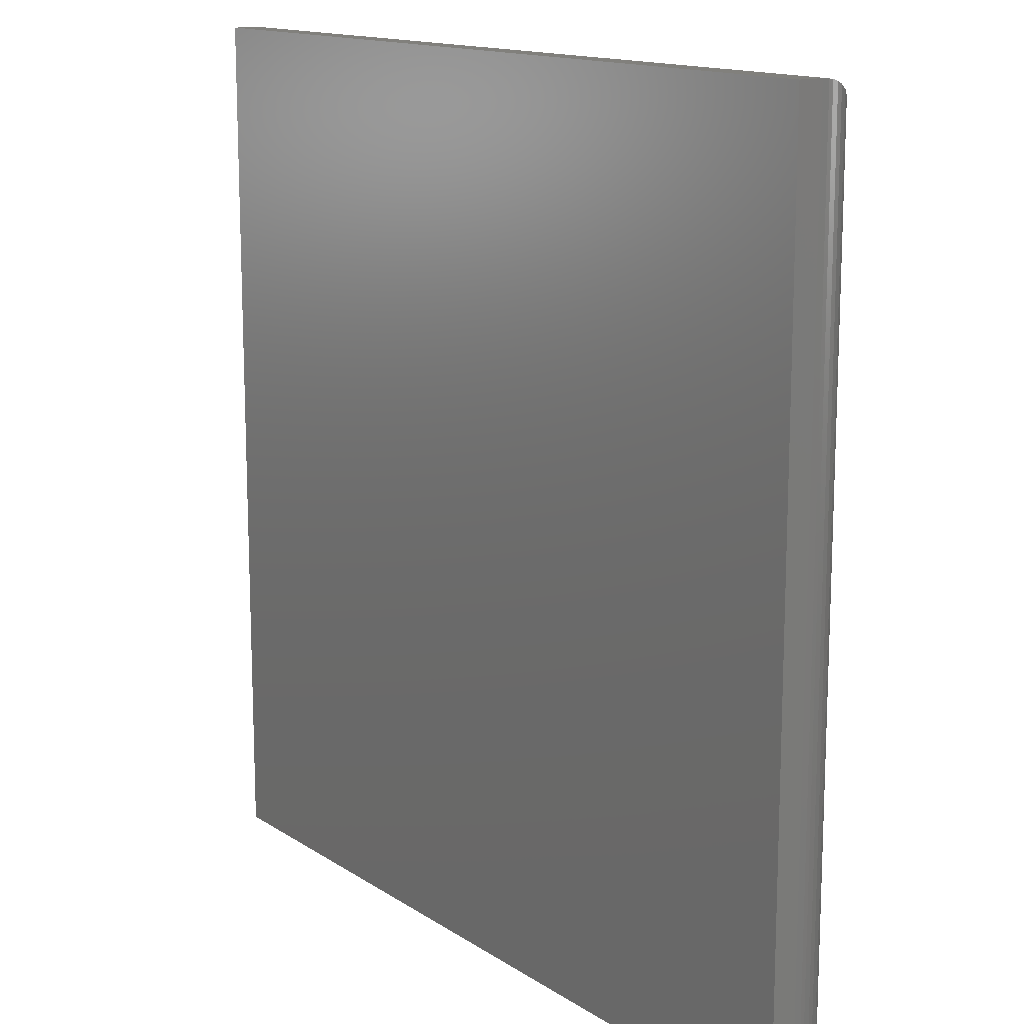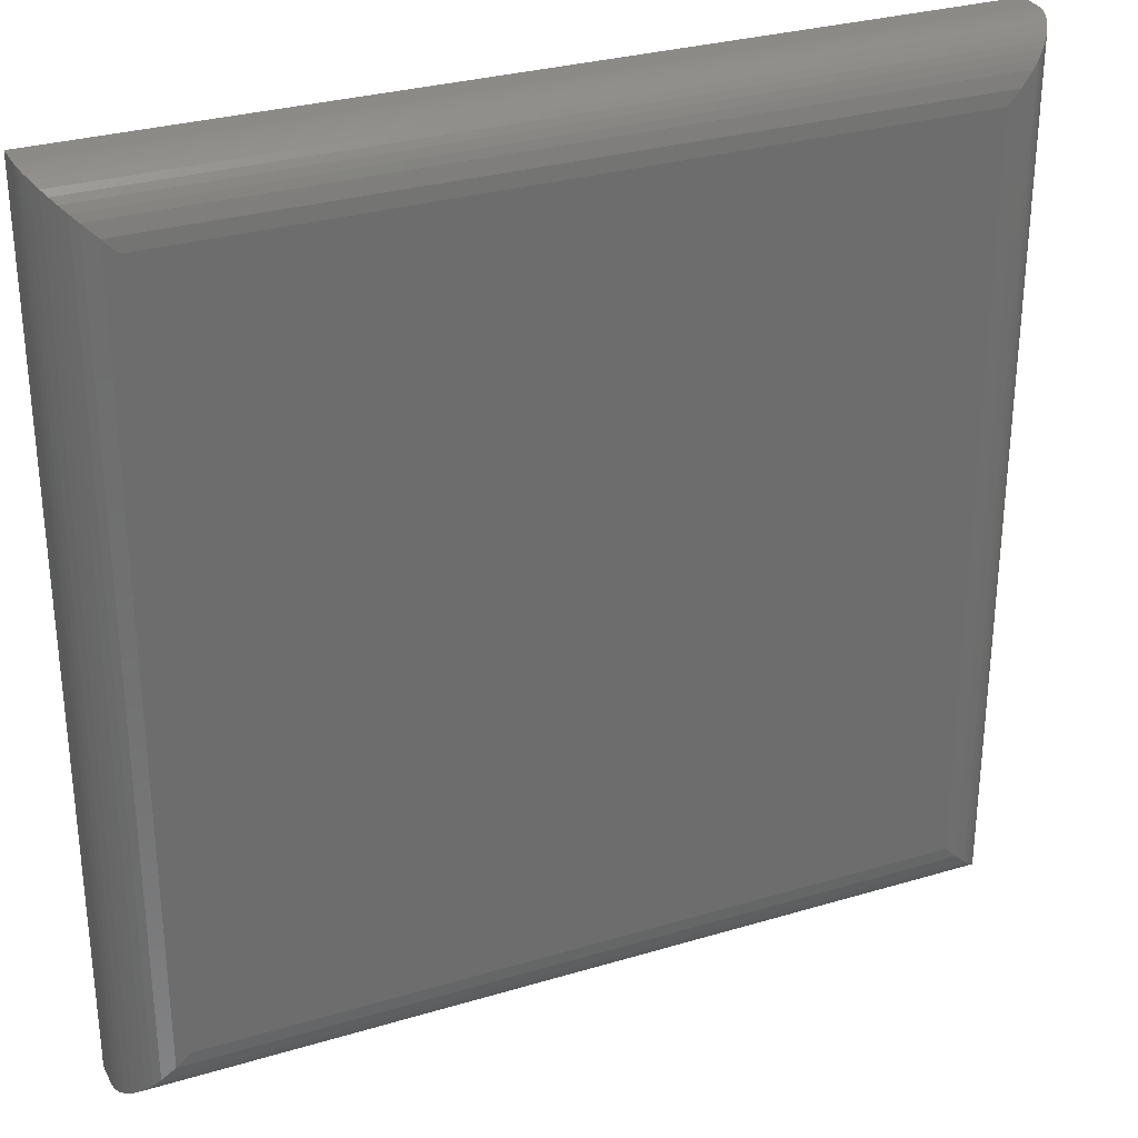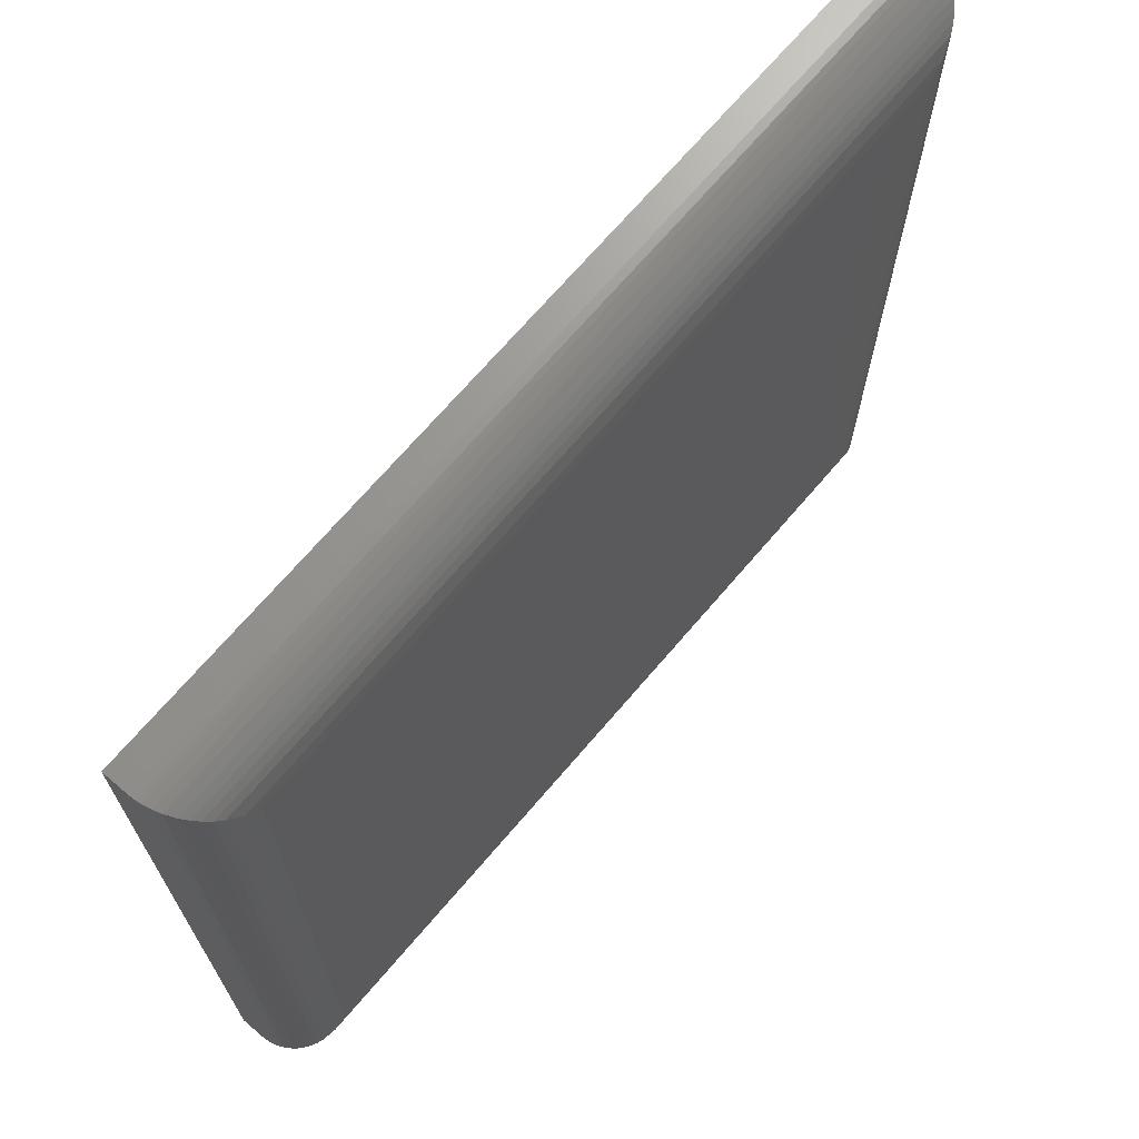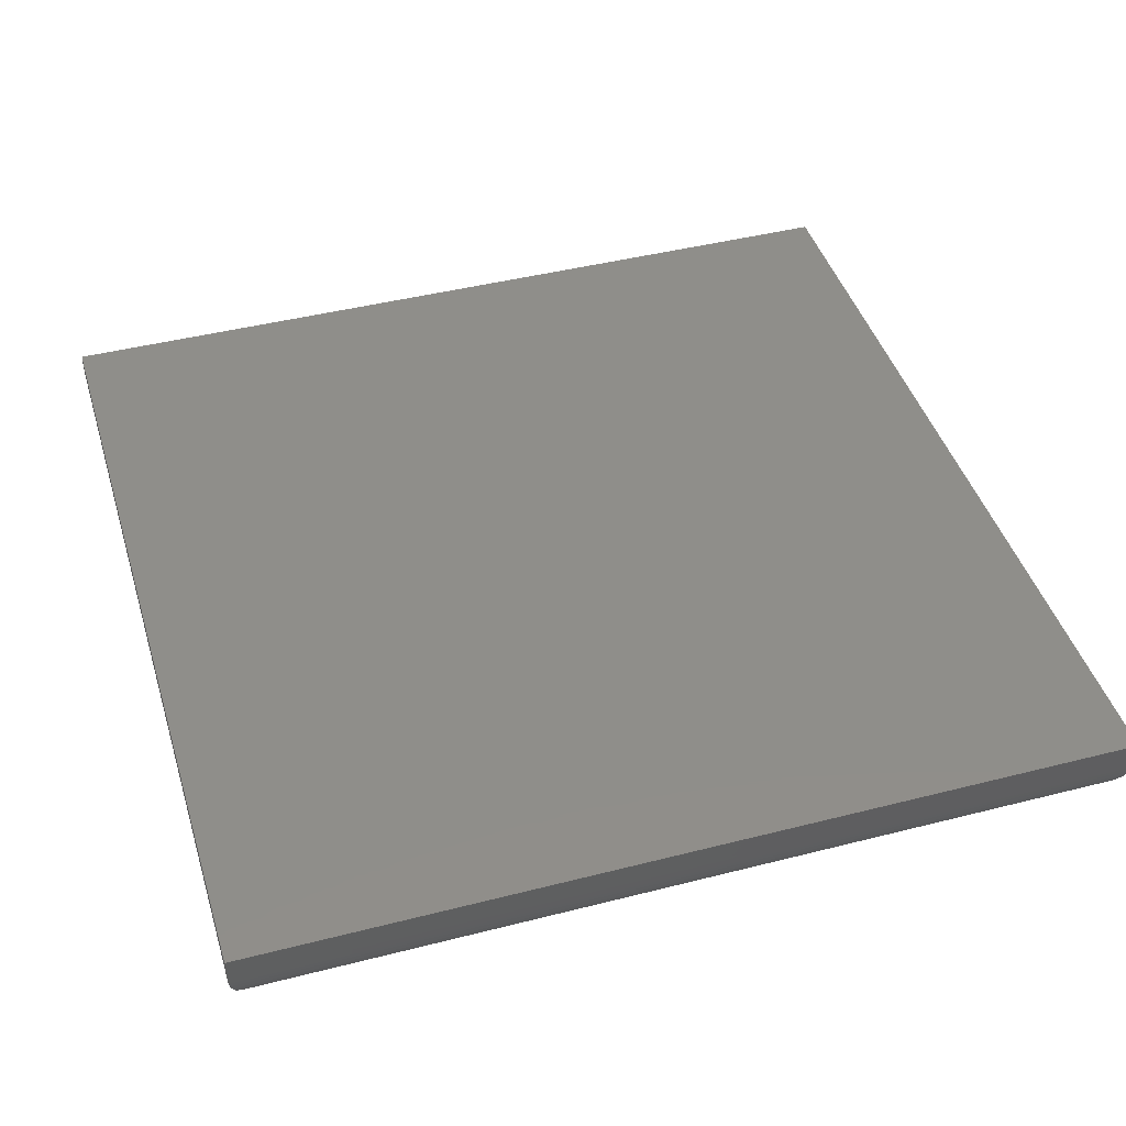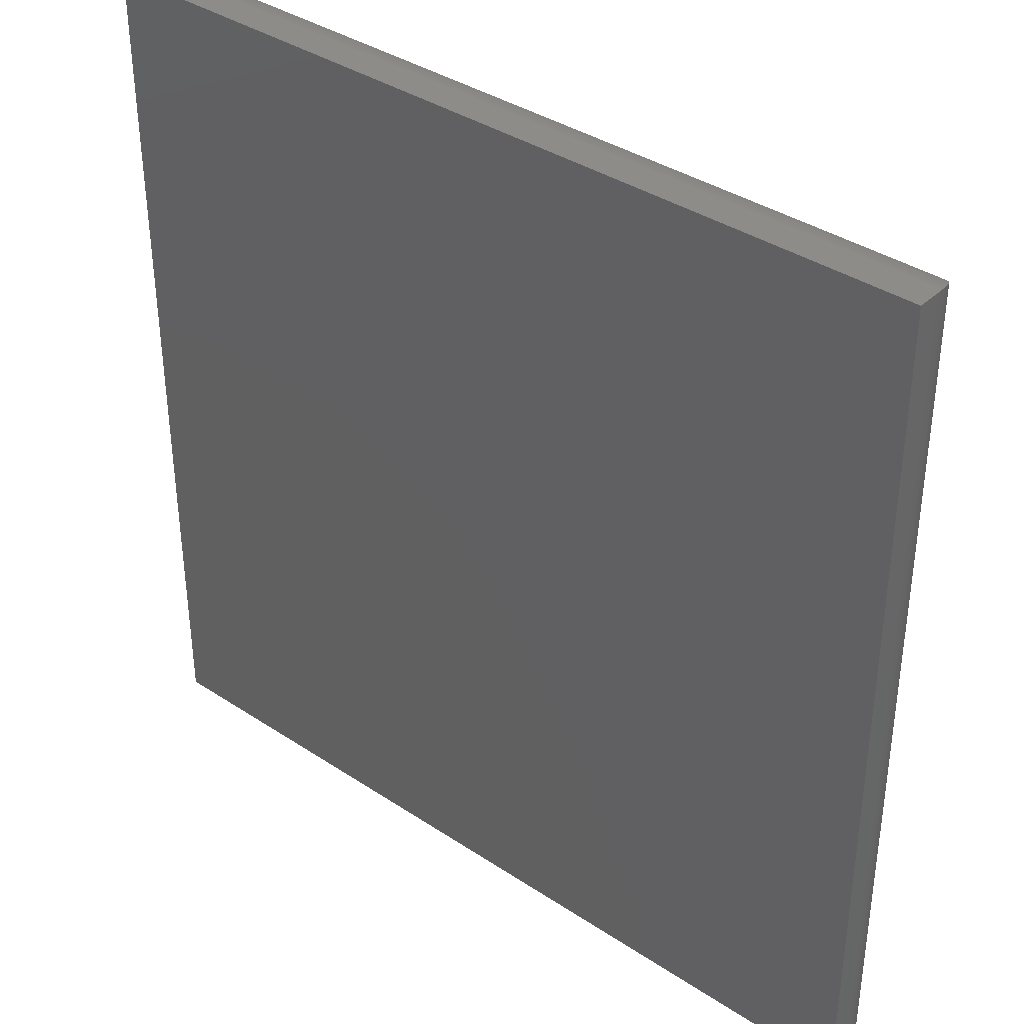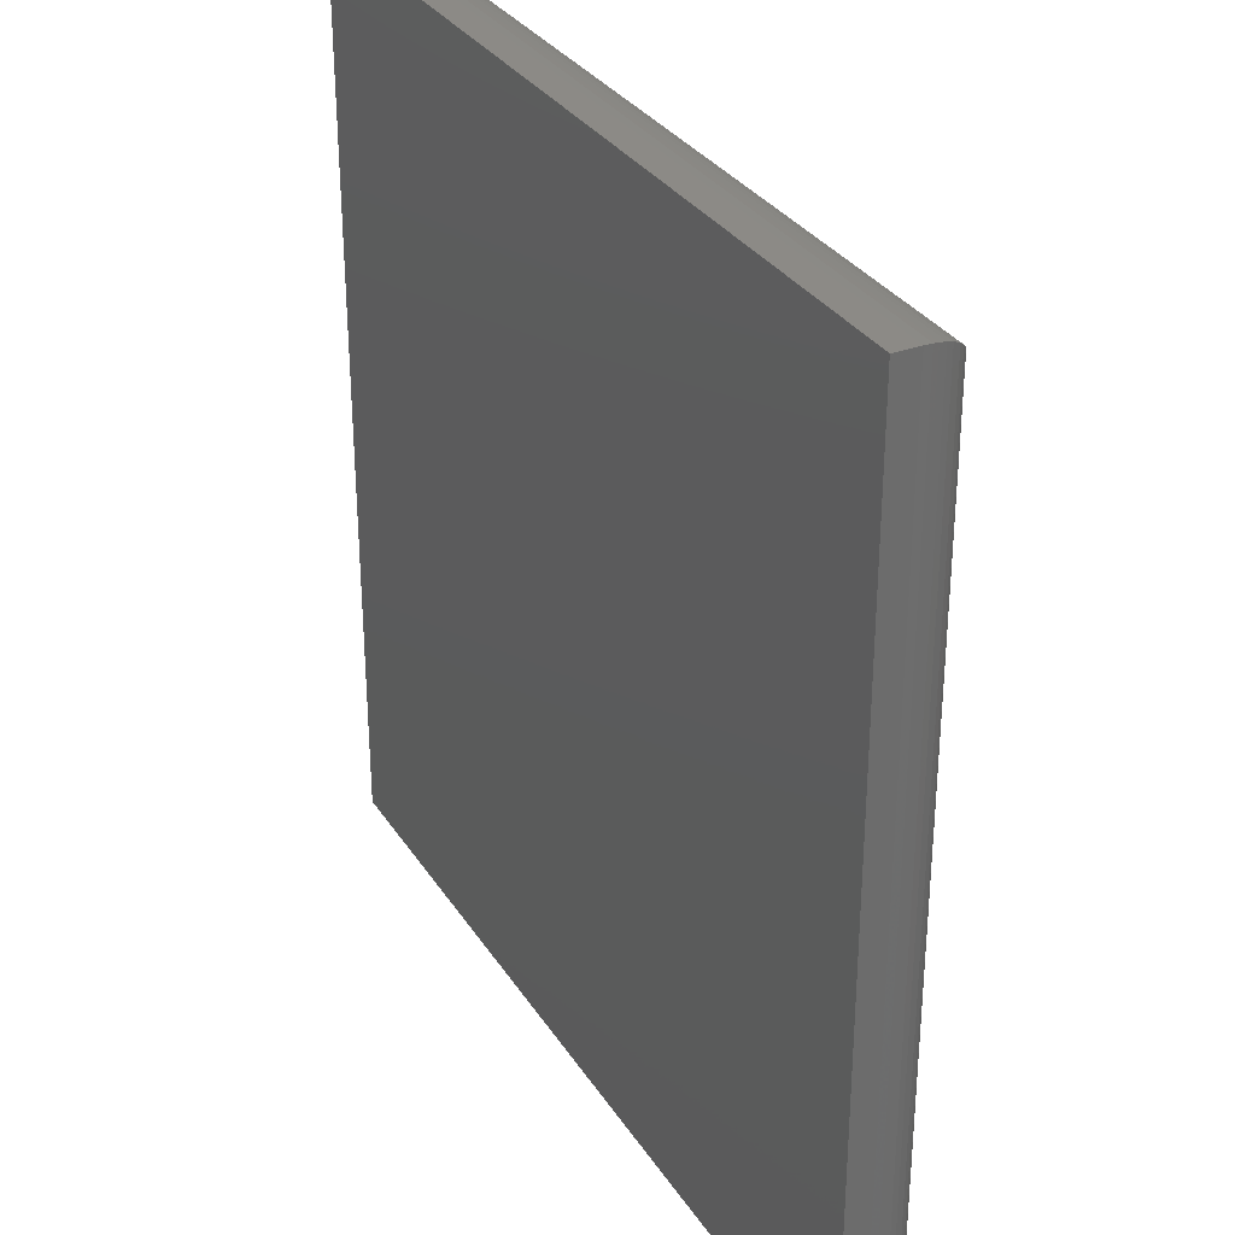
<metadata>
{"format":"stl","ext":"stl","renderer":"f3d","projection":"perspective","resolution":1024,"background":"white","views":[{"elev":14.1,"azim":54.4,"up":"+Y"},{"elev":30.2,"azim":156.5,"up":"+Y"},{"elev":69.9,"azim":130.5,"up":"+Y"},{"elev":43.8,"azim":-106.7,"up":"+Z"},{"elev":37.6,"azim":40.2,"up":"+Y"},{"elev":31.6,"azim":62.6,"up":"+Y"}]}
</metadata>
<code>
# stl→obj: 52 verts, 100 faces
v -0.2422 -0.2422 0
v -0.2422 0.25 0
v 0.25 -0.2422 0
v 0.25 0.25 0
v -0.2812 0.2891 0.05469
v -0.2812 0.2891 0.03906
v -0.2812 -0.2812 0.05469
v -0.2812 -0.2812 0.03906
v 0.2891 0.2891 0.05469
v 0.2891 0.2891 0.03906
v 0.2891 -0.2812 0.05469
v 0.2891 -0.2812 0.03906
v -0.251 -0.251 0.001
v -0.251 0.2588 0.001
v -0.2594 -0.2594 0.004012
v -0.2594 0.2672 0.004012
v -0.2637 -0.2637 0.00648
v -0.2637 0.2715 0.00648
v -0.2678 -0.2678 0.009586
v -0.2678 0.2756 0.009586
v -0.2712 -0.2712 0.01288
v -0.2712 0.279 0.01288
v -0.2742 -0.2742 0.01671
v -0.2742 0.282 0.01671
v -0.2774 -0.2774 0.02218
v -0.2774 0.2852 0.02218
v -0.2792 -0.2792 0.02654
v -0.2792 0.287 0.02654
v -0.2804 -0.2804 0.03111
v -0.281 -0.281 0.03423
v -0.281 0.2888 0.03423
v -0.2804 0.2882 0.03111
v 0.2588 0.2588 0.001
v 0.2672 0.2672 0.004012
v 0.2715 0.2715 0.00648
v 0.2756 0.2756 0.009586
v 0.279 0.279 0.01288
v 0.282 0.282 0.01671
v 0.2852 0.2852 0.02218
v 0.287 0.287 0.02654
v 0.2888 0.2888 0.03423
v 0.2882 0.2882 0.03111
v 0.2588 -0.251 0.001
v 0.2672 -0.2594 0.004012
v 0.2715 -0.2637 0.00648
v 0.2756 -0.2678 0.009586
v 0.279 -0.2712 0.01288
v 0.282 -0.2742 0.01671
v 0.2852 -0.2774 0.02218
v 0.287 -0.2792 0.02654
v 0.2888 -0.281 0.03423
v 0.2882 -0.2804 0.03111
f 1 2 3
f 3 2 4
f 5 6 7
f 7 6 8
f 9 10 5
f 5 10 6
f 11 12 9
f 9 12 10
f 7 8 11
f 11 8 12
f 2 13 14
f 2 1 13
f 14 13 15
f 14 15 16
f 16 15 17
f 16 17 18
f 18 17 19
f 18 19 20
f 20 19 21
f 20 21 22
f 22 21 23
f 22 23 24
f 24 23 25
f 24 25 26
f 26 25 27
f 26 27 28
f 28 27 29
f 8 6 30
f 30 6 31
f 30 31 29
f 29 31 32
f 29 32 28
f 4 14 33
f 4 2 14
f 33 14 16
f 33 16 34
f 34 16 18
f 34 18 35
f 35 18 20
f 35 20 36
f 36 20 22
f 36 22 37
f 37 22 24
f 37 24 38
f 38 24 26
f 38 26 39
f 39 26 28
f 39 28 40
f 40 28 32
f 6 10 31
f 31 10 41
f 31 41 32
f 32 41 42
f 32 42 40
f 3 33 43
f 3 4 33
f 43 33 34
f 43 34 44
f 44 34 35
f 44 35 45
f 45 35 36
f 45 36 46
f 46 36 37
f 46 37 47
f 47 37 38
f 47 38 48
f 48 38 39
f 48 39 49
f 49 39 40
f 49 40 50
f 50 40 42
f 10 12 41
f 41 12 51
f 41 51 42
f 42 51 52
f 42 52 50
f 1 43 13
f 1 3 43
f 13 43 44
f 13 44 15
f 15 44 45
f 15 45 17
f 17 45 46
f 17 46 19
f 19 46 47
f 19 47 21
f 21 47 48
f 21 48 23
f 23 48 49
f 23 49 25
f 25 49 50
f 25 50 27
f 27 50 52
f 12 8 51
f 51 8 30
f 51 30 52
f 52 30 29
f 52 29 27
f 7 11 5
f 5 11 9

</code>
